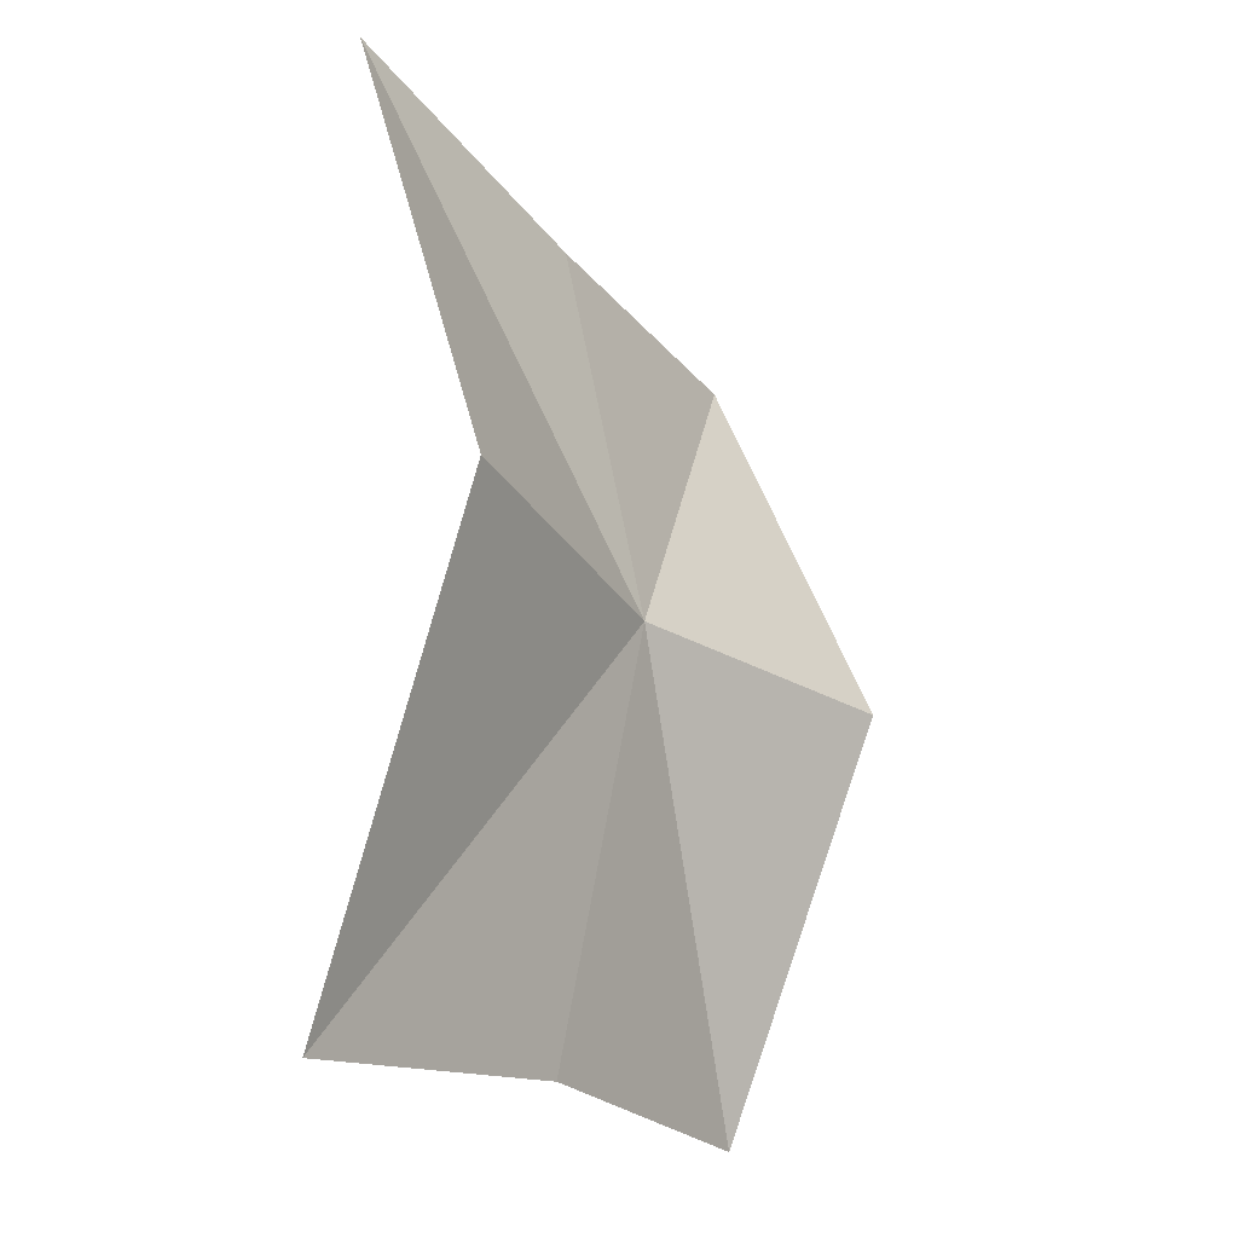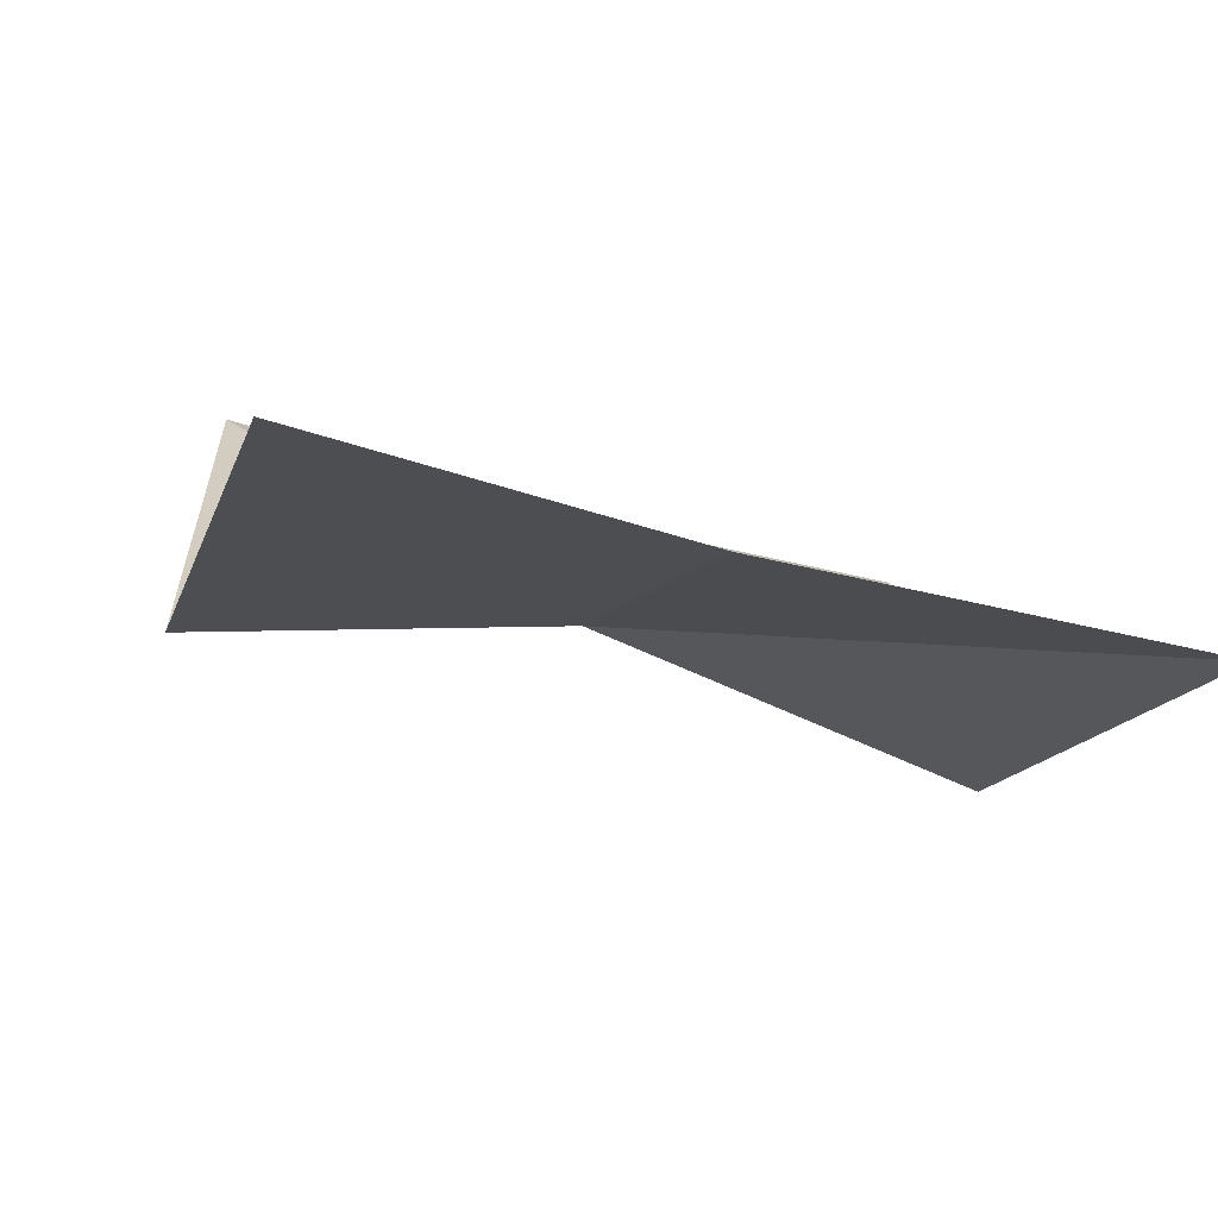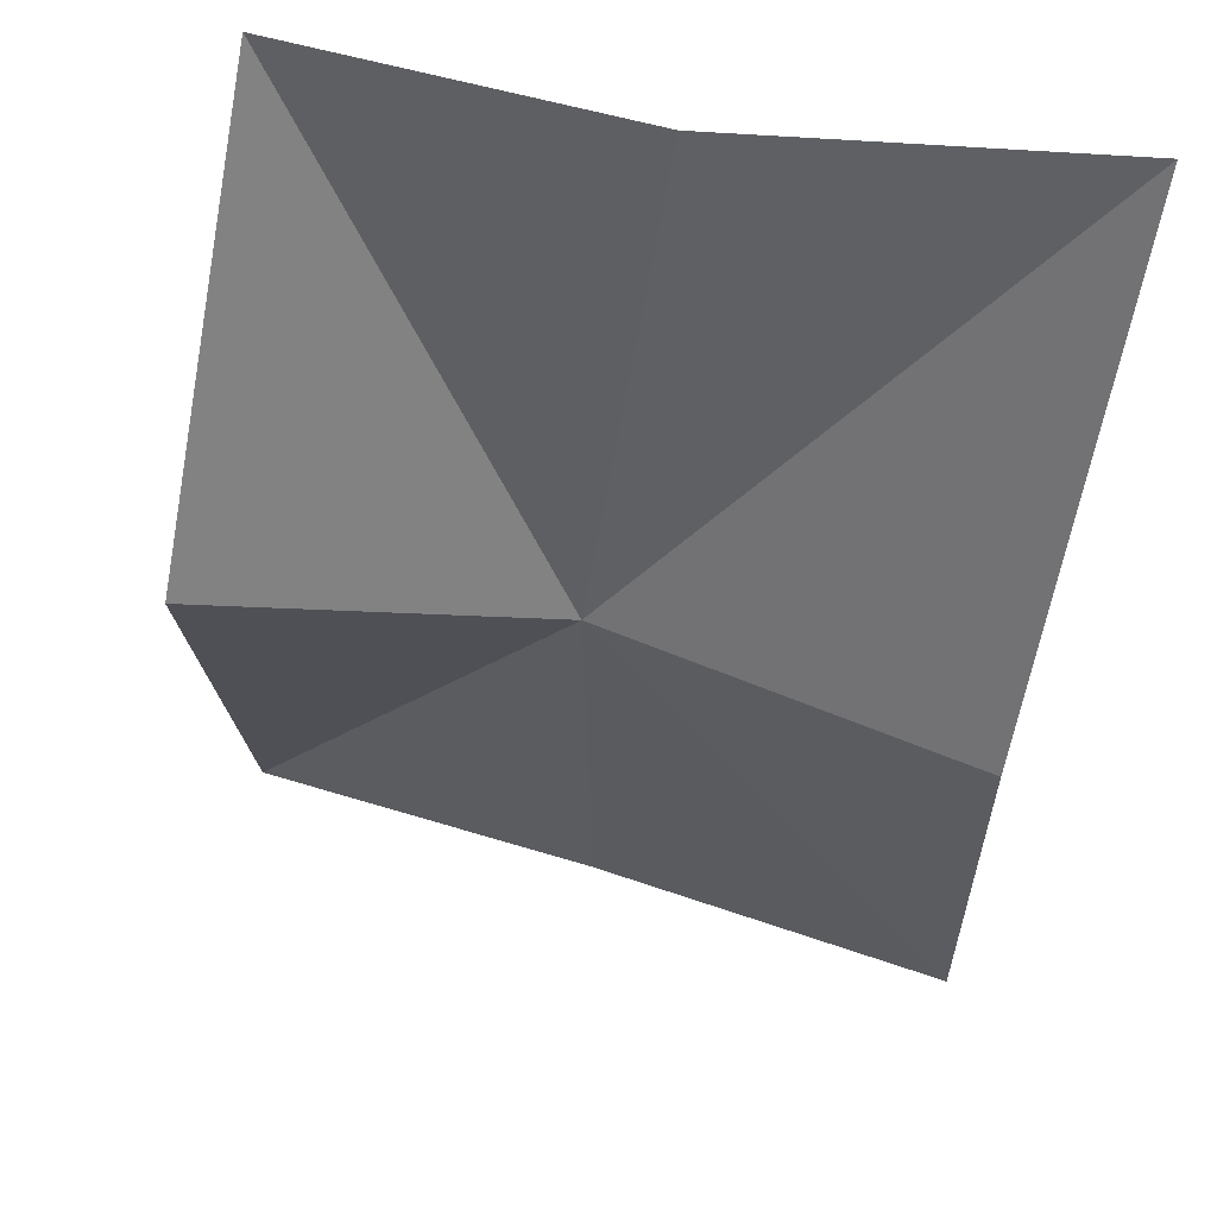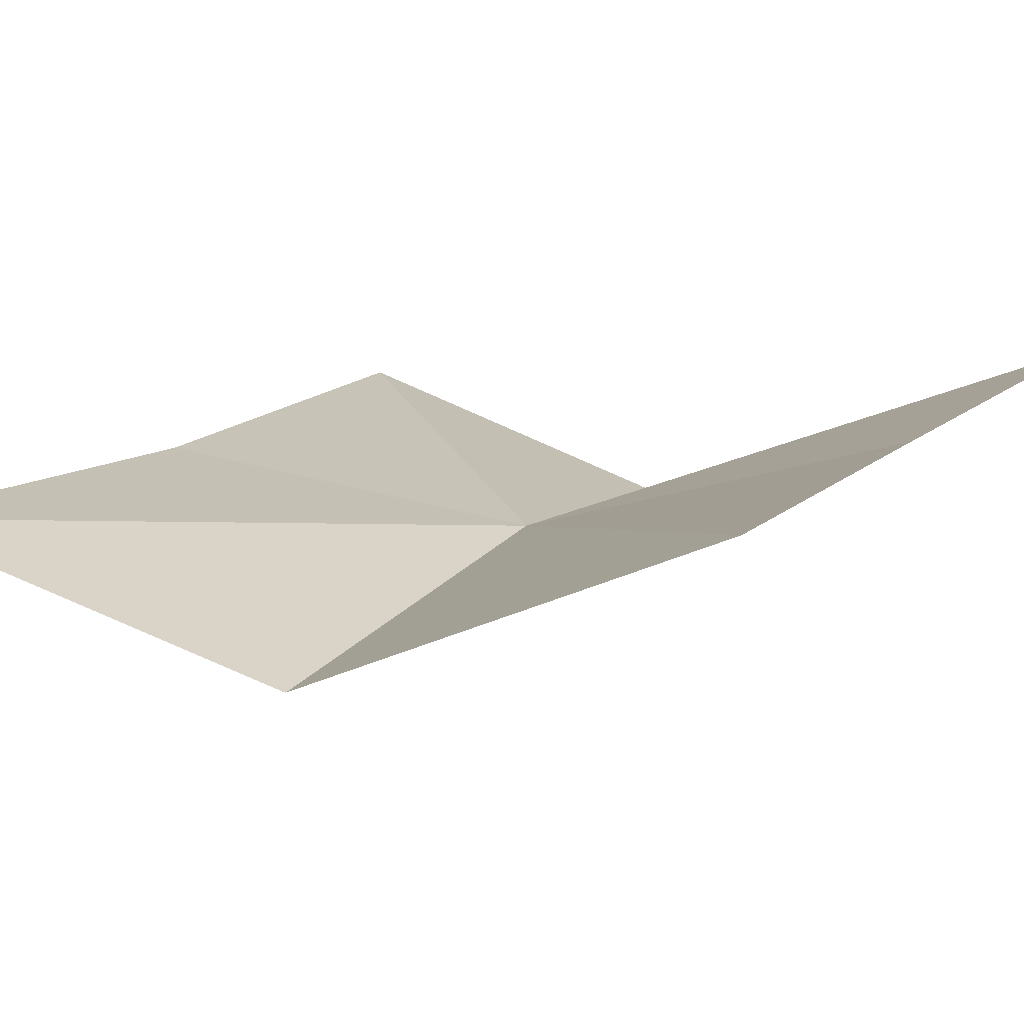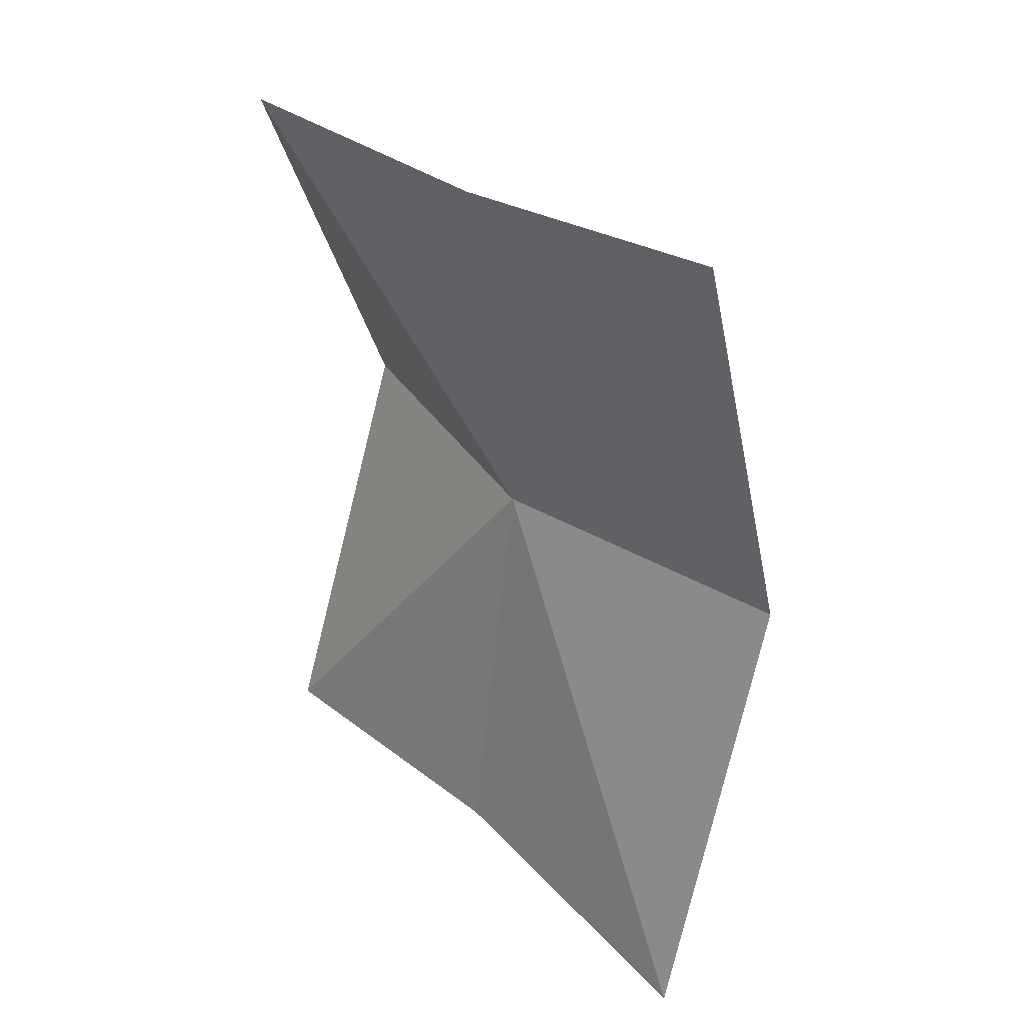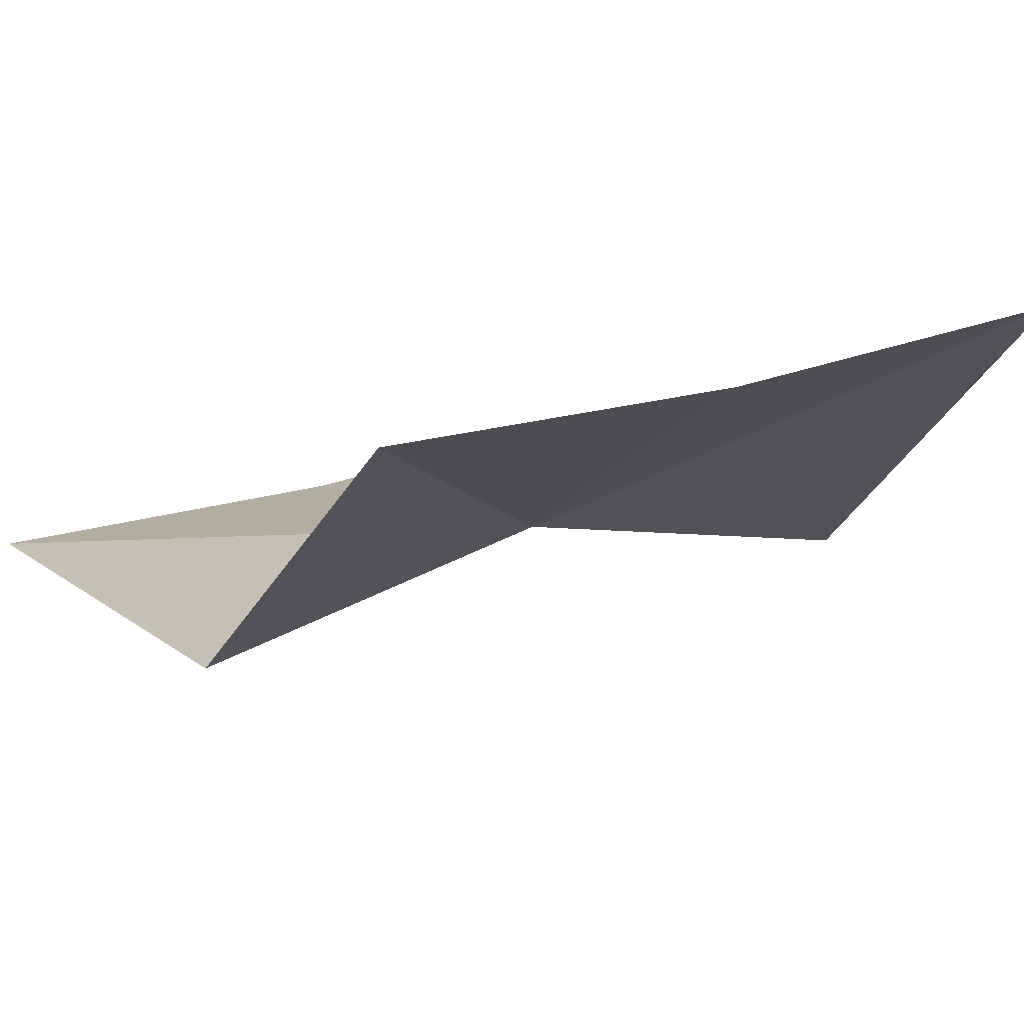
<metadata>
{"format":"obj","ext":"obj","renderer":"f3d","projection":"perspective","resolution":1024,"background":"white","views":[{"elev":-26.2,"azim":136.9,"up":"+Y"},{"elev":3.4,"azim":-8.2,"up":"+Z"},{"elev":-39.9,"azim":-4.0,"up":"+Z"},{"elev":0.9,"azim":129.9,"up":"+Z"},{"elev":37.4,"azim":59.7,"up":"+Y"},{"elev":-5.0,"azim":154.3,"up":"+Z"}]}
</metadata>
<code>
v -15.32 -6.697e-07 44.3
v -3.49 -1.526e-07 39.26
v -1.79 18.5 44.52
v -25.2 16.07 50.31
v -27.29 -1.193e-06 44.22
v -13.9 16.31 47.09
v -1.79 -18.5 44.52
v -25.2 -16.07 50.31
v -13.9 -16.31 47.09
f 1 3 2
f 1 5 4
f 1 4 6
f 1 6 3
f 1 2 7
f 1 8 5
f 1 9 8
f 1 7 9

</code>
